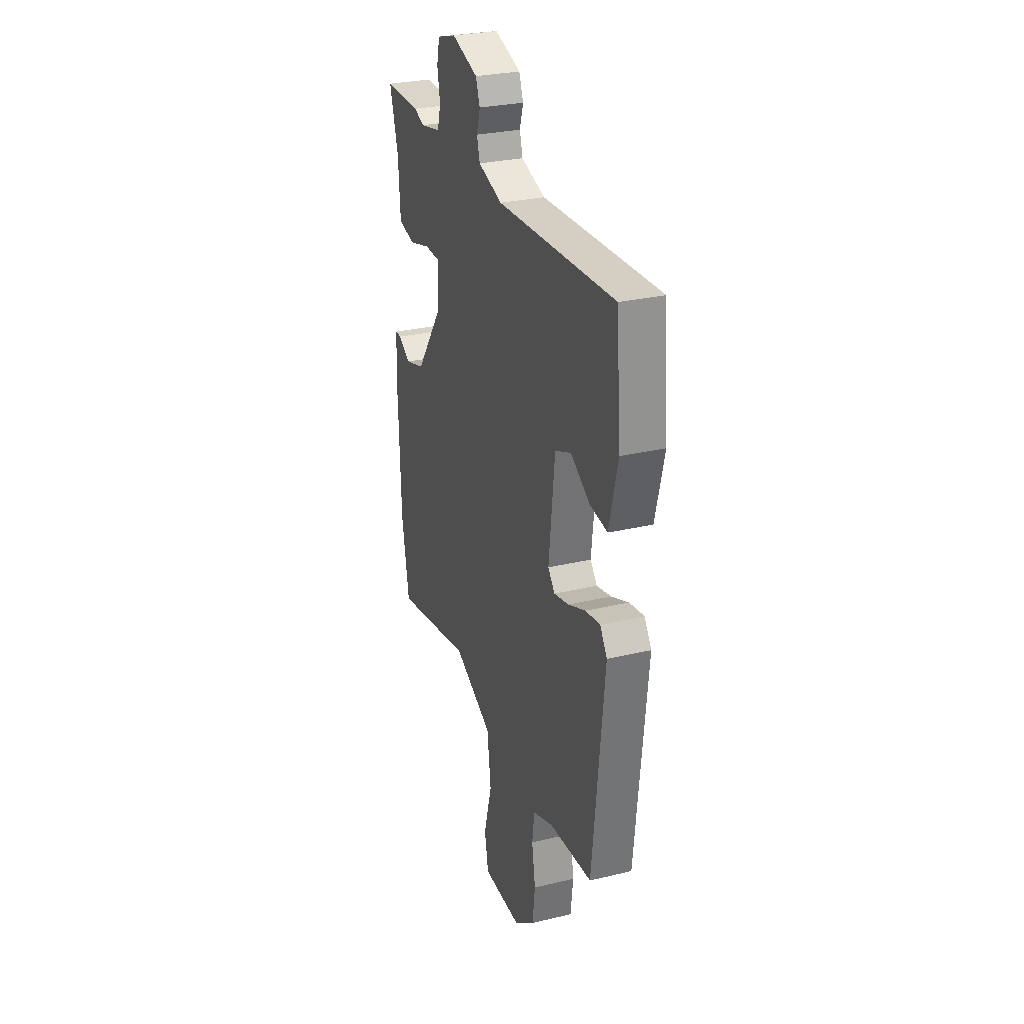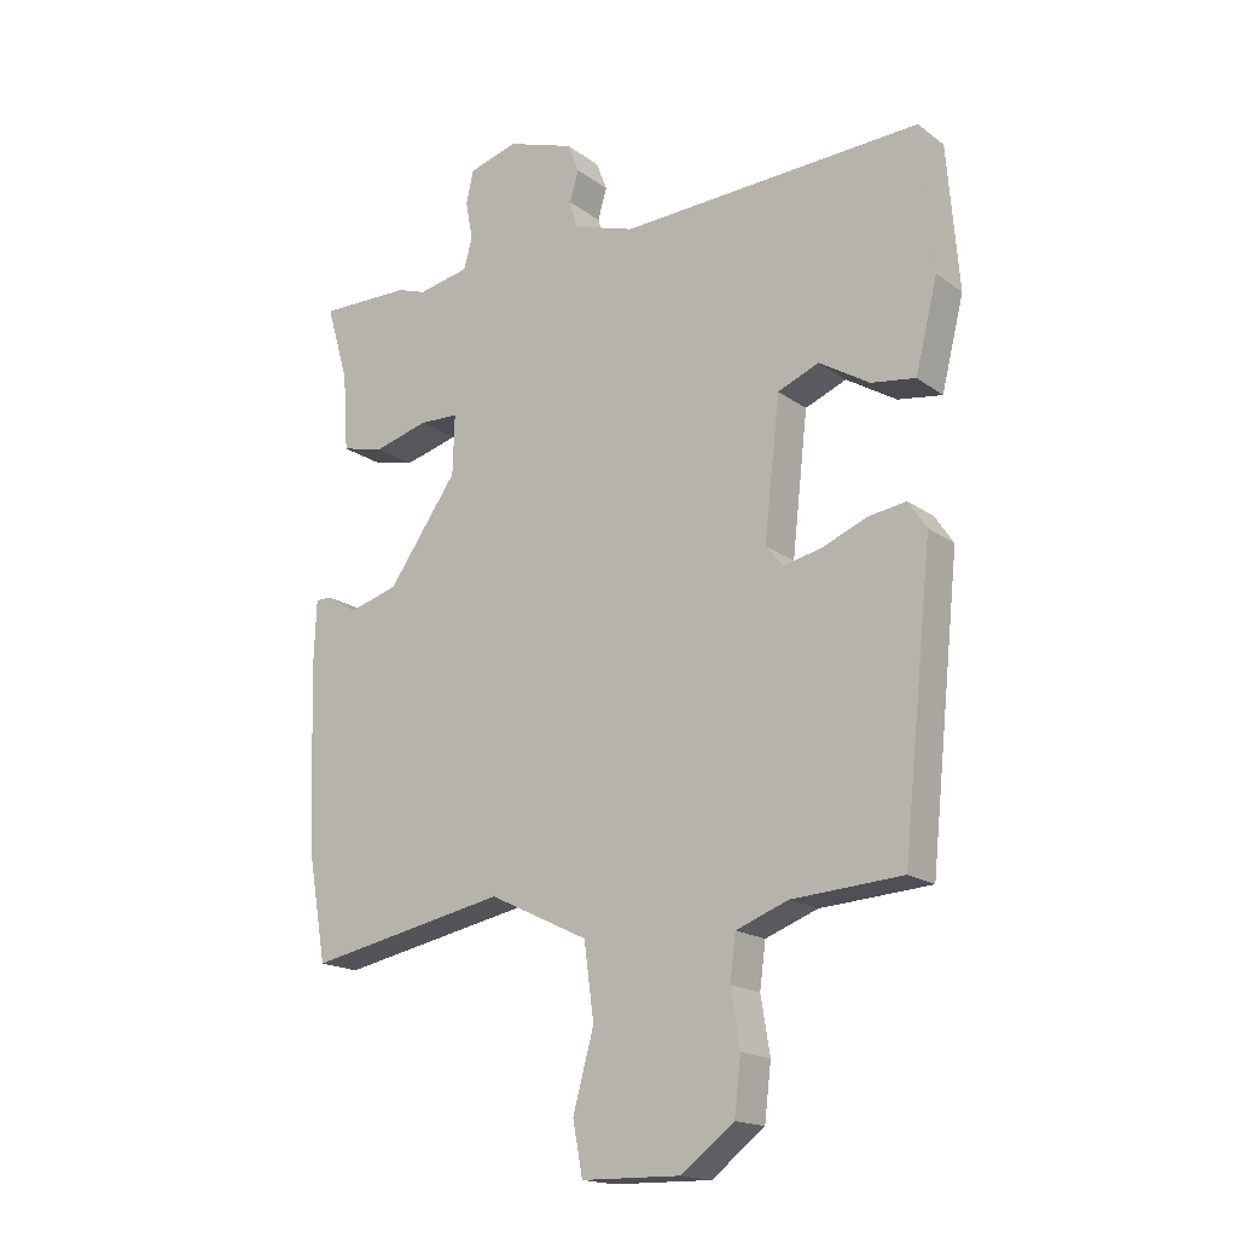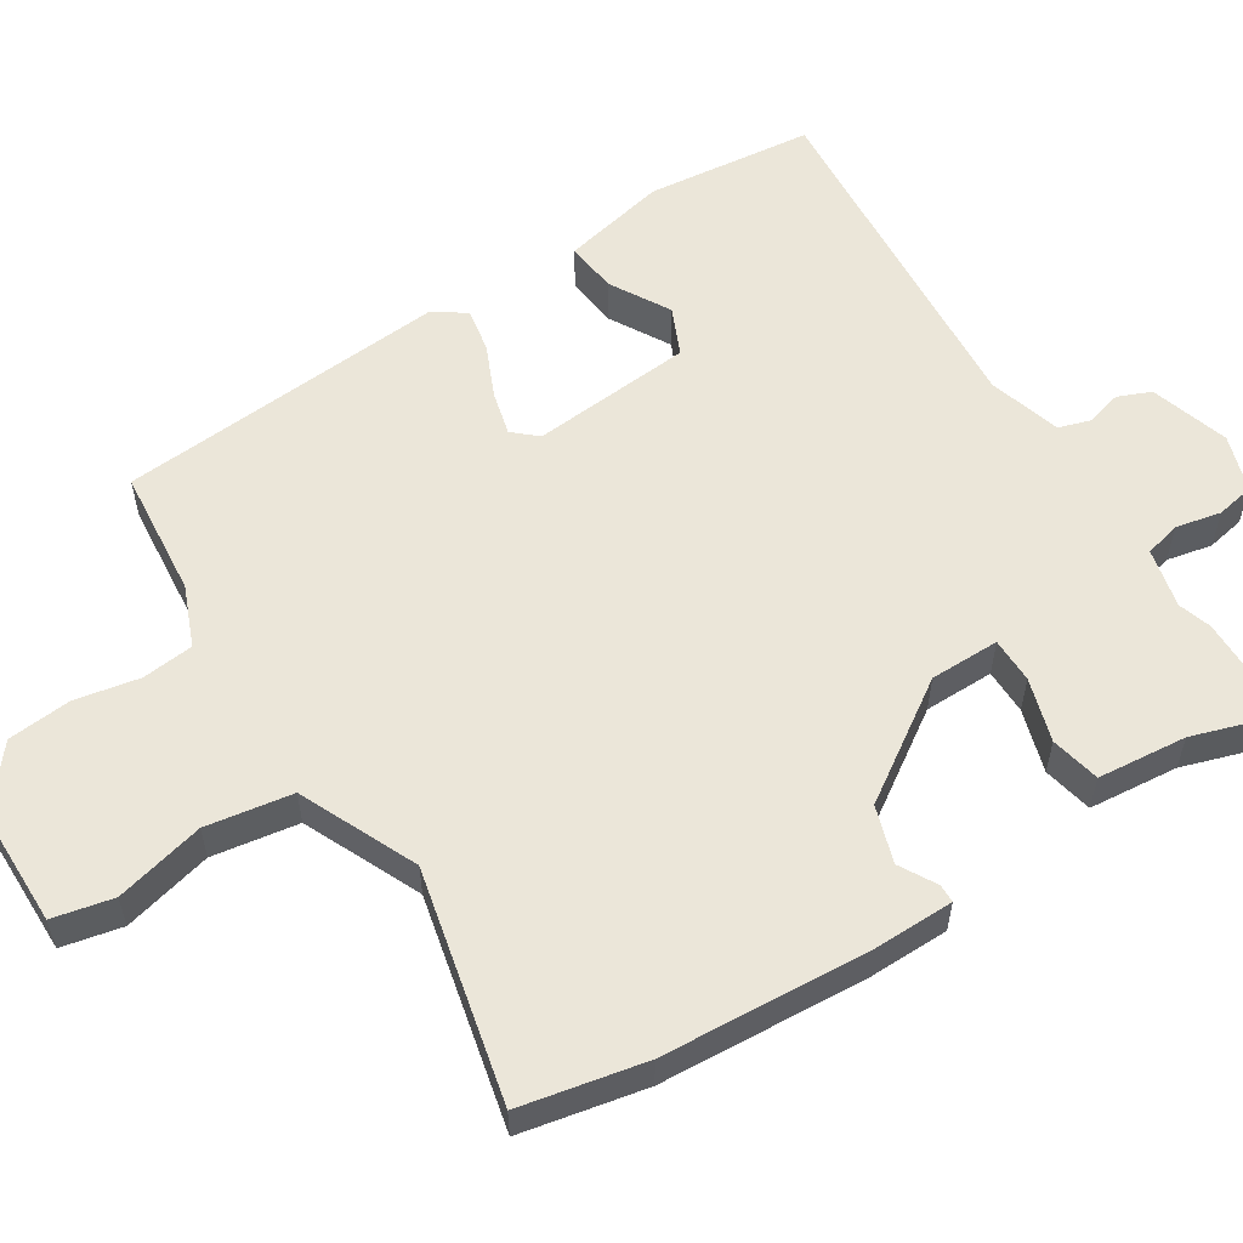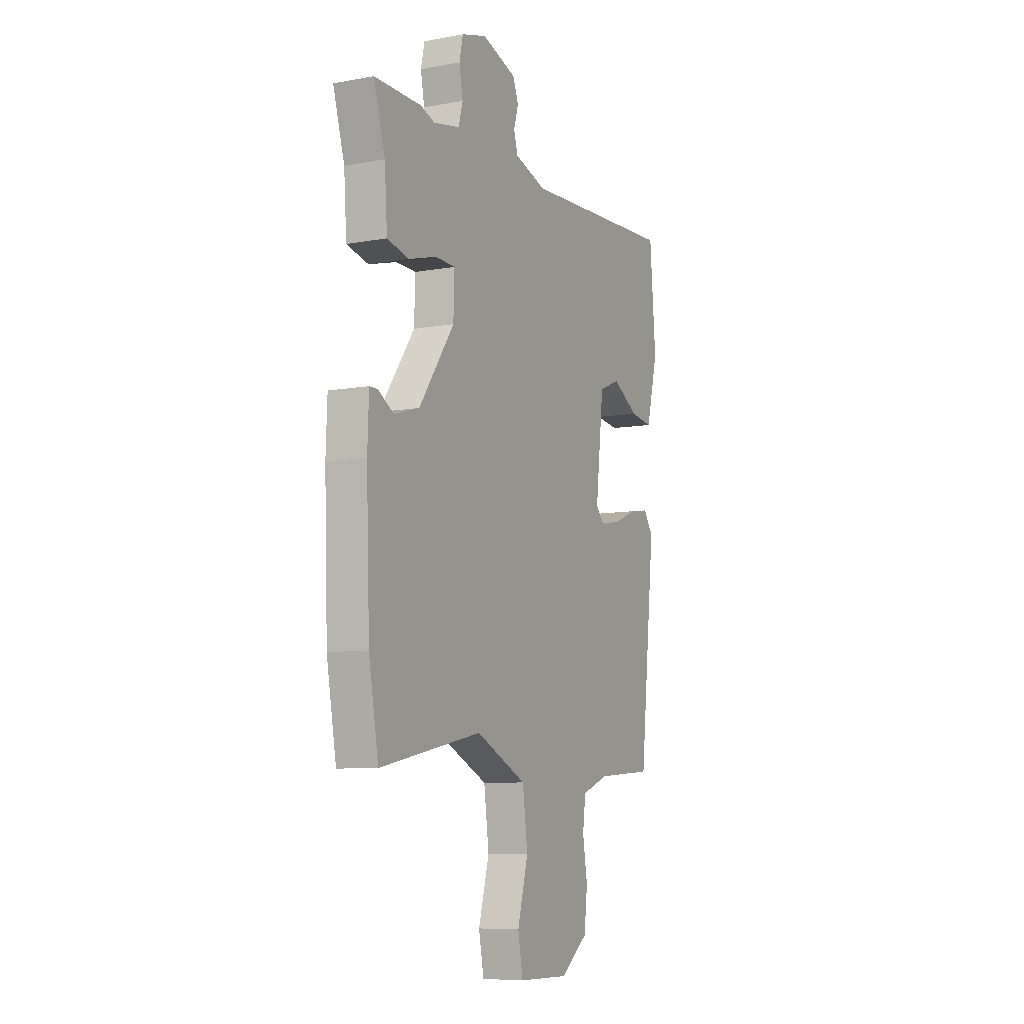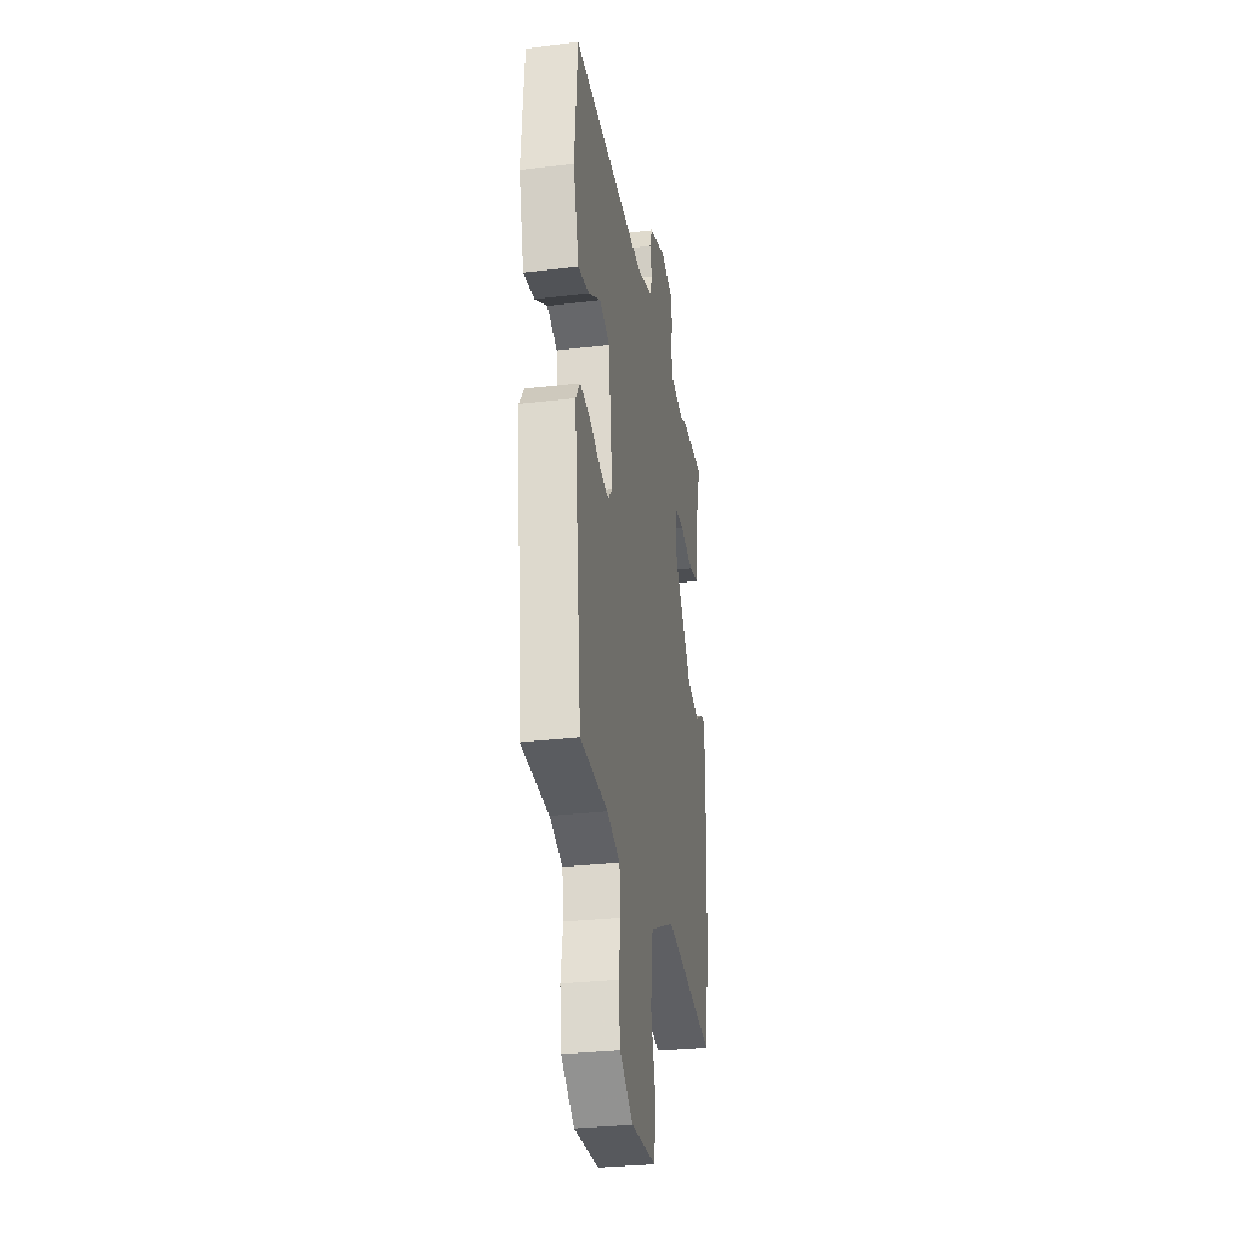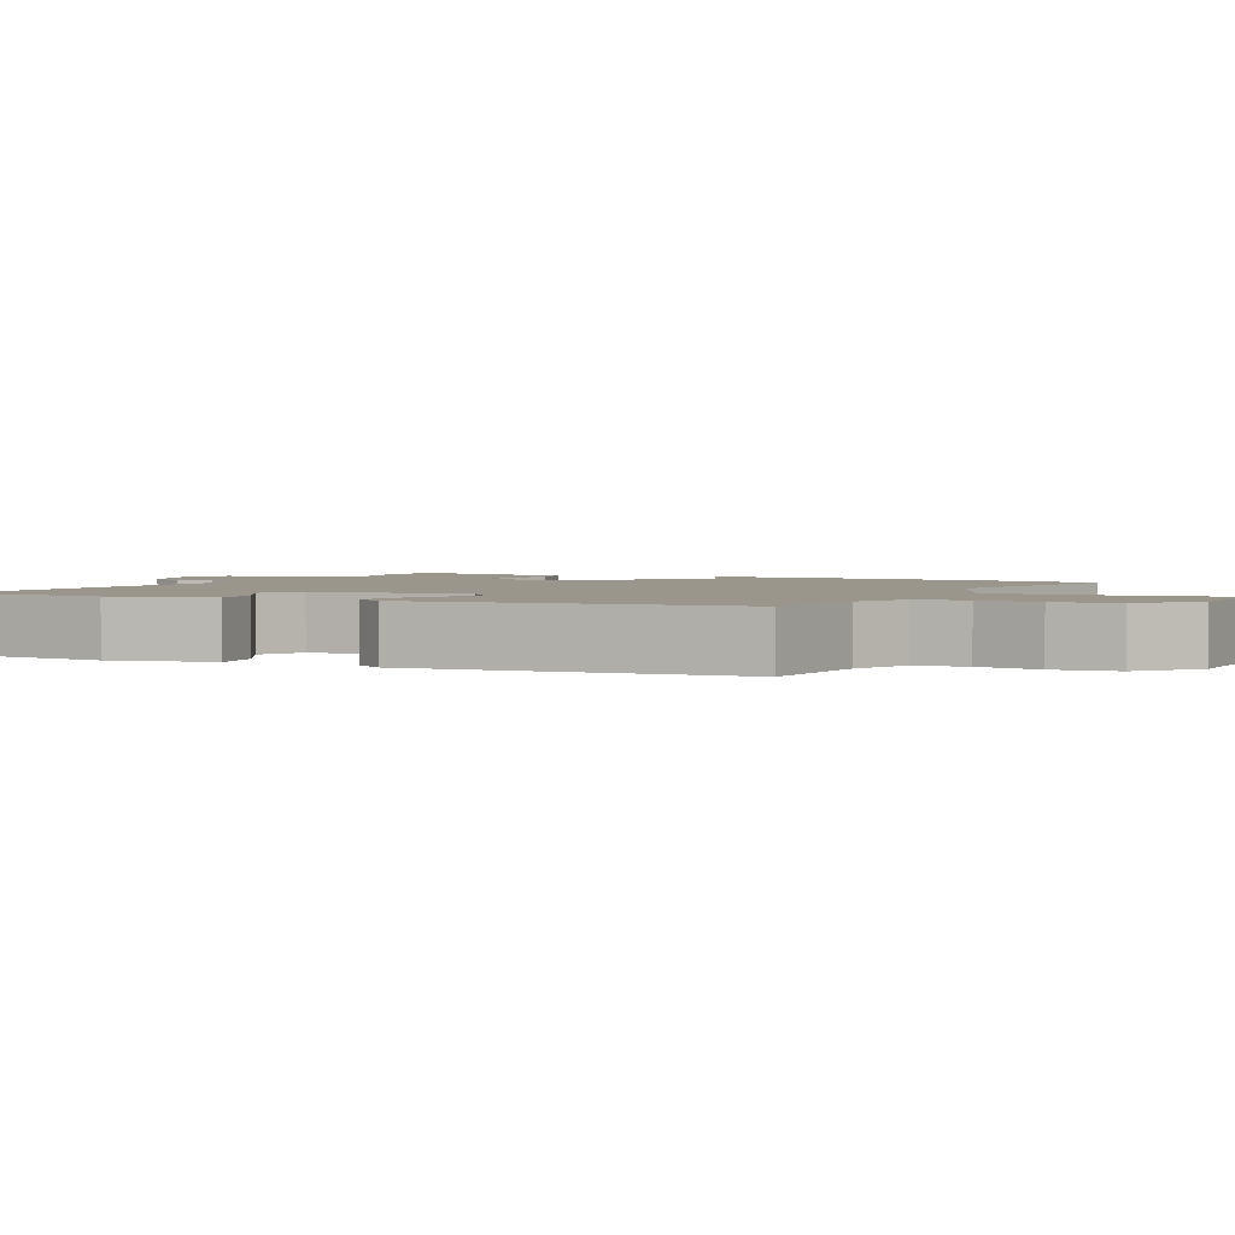
<metadata>
{"format":"obj","ext":"obj","renderer":"f3d","projection":"perspective","resolution":1024,"background":"white","views":[{"elev":28.3,"azim":70.1,"up":"+Z"},{"elev":-17.5,"azim":35.5,"up":"+Z"},{"elev":57.2,"azim":-120.7,"up":"+Y"},{"elev":-8.0,"azim":-63.1,"up":"+Z"},{"elev":-30.4,"azim":100.3,"up":"+Z"},{"elev":2.3,"azim":117.9,"up":"+Y"}]}
</metadata>
<code>
v -0.498 0.07 -0.51
v -0.527 0.07 -0.345
v -0.537 0.07 -0.07
v -0.533 0.07 0.035
v -0.509 0.07 0.035
v -0.461 0.07 0.006
v -0.386 0.07 0.028
v -0.28 0.07 0.178
v -0.277 0.07 0.27
v -0.337 0.07 0.272
v -0.421 0.07 0.249
v -0.486 0.07 0.265
v -0.494 0.07 0.383
v -0.528 0.07 0.5
v -0.387 0.07 0.498
v -0.344 0.07 0.483
v -0.265 0.07 0.499
v -0.252 0.07 0.546
v -0.263 0.07 0.606
v -0.252 0.07 0.656
v -0.177 0.07 0.678
v -0.074 0.07 0.643
v -0.057 0.07 0.599
v -0.071 0.07 0.552
v -0.059 0.07 0.51
v 0.036 0.07 0.479
v 0.499 0.07 0.5
v 0.517 0.07 0.28
v 0.483 0.07 0.143
v 0.415 0.07 0.153
v 0.338 0.07 0.2
v 0.275 0.07 0.174
v 0.251 0.07 -0.038
v 0.278 0.07 -0.07
v 0.336 0.07 -0.057
v 0.405 0.07 -0.029
v 0.463 0.07 -0.02
v 0.491 0.07 -0.062
v 0.445 0.07 -0.498
v 0.276 0.07 -0.509
v 0.196 0.07 -0.539
v 0.187 0.07 -0.607
v 0.201 0.07 -0.692
v 0.191 0.07 -0.776
v 0.11 0.07 -0.838
v -0.042 0.07 -0.835
v -0.057 0.07 -0.755
v -0.025 0.07 -0.638
v -0.04 0.07 -0.524
v -0.192 0.07 -0.45
v -0.498 0 -0.51
v -0.527 0 -0.345
v -0.537 0 -0.07
v -0.533 0 0.035
v -0.509 0 0.035
v -0.461 0 0.006
v -0.386 0 0.028
v -0.28 0 0.178
v -0.277 0 0.27
v -0.337 0 0.272
v -0.421 0 0.249
v -0.486 0 0.265
v -0.494 0 0.383
v -0.528 0 0.5
v -0.387 0 0.498
v -0.344 0 0.483
v -0.265 0 0.499
v -0.252 0 0.546
v -0.263 0 0.606
v -0.252 0 0.656
v -0.177 0 0.678
v -0.074 0 0.643
v -0.057 0 0.599
v -0.071 0 0.552
v -0.059 0 0.51
v 0.036 0 0.479
v 0.499 0 0.5
v 0.517 0 0.28
v 0.483 0 0.143
v 0.415 0 0.153
v 0.338 0 0.2
v 0.275 0 0.174
v 0.251 0 -0.038
v 0.278 0 -0.07
v 0.336 0 -0.057
v 0.405 0 -0.029
v 0.463 0 -0.02
v 0.491 0 -0.062
v 0.445 0 -0.498
v 0.276 0 -0.509
v 0.196 0 -0.539
v 0.187 0 -0.607
v 0.201 0 -0.692
v 0.191 0 -0.776
v 0.11 0 -0.838
v -0.042 0 -0.835
v -0.057 0 -0.755
v -0.025 0 -0.638
v -0.04 0 -0.524
v -0.192 0 -0.45
f 46 47 48
f 45 46 48
f 44 45 48
f 43 44 48
f 42 43 48
f 41 42 48 49
f 40 41 49 50
f 39 40 50
f 38 39 50
f 37 38 50
f 36 37 50
f 35 36 50
f 29 30 31
f 28 29 31
f 27 28 31
f 26 27 31
f 25 26 31 32
f 22 23 24
f 21 22 24
f 20 21 24
f 19 20 24
f 18 19 24
f 17 18 24 25
f 25 32 33
f 17 25 33
f 16 17 33
f 13 14 15 16
f 12 13 16
f 11 12 16
f 10 11 16
f 4 5 6
f 3 4 6
f 2 3 6
f 1 2 6
f 50 1 6
f 50 6 7
f 34 35 50
f 34 50 7 8
f 33 34 8 9
f 16 33 9
f 9 10 16
f 98 97 96
f 98 96 95
f 98 95 94
f 98 94 93
f 98 93 92
f 99 98 92 91
f 100 99 91 90
f 100 90 89
f 100 89 88
f 100 88 87
f 100 87 86
f 100 86 85
f 81 80 79
f 81 79 78
f 81 78 77
f 81 77 76
f 82 81 76 75
f 74 73 72
f 74 72 71
f 74 71 70
f 74 70 69
f 74 69 68
f 75 74 68 67
f 83 82 75
f 83 75 67
f 83 67 66
f 66 65 64 63
f 66 63 62
f 66 62 61
f 66 61 60
f 56 55 54
f 56 54 53
f 56 53 52
f 56 52 51
f 56 51 100
f 57 56 100
f 100 85 84
f 58 57 100 84
f 59 58 84 83
f 59 83 66
f 66 60 59
f 1 51 52 2
f 2 52 53 3
f 3 53 54 4
f 4 54 55 5
f 5 55 56 6
f 6 56 57 7
f 7 57 58 8
f 8 58 59 9
f 9 59 60 10
f 10 60 61 11
f 11 61 62 12
f 12 62 63 13
f 13 63 64 14
f 14 64 65 15
f 15 65 66 16
f 16 66 67 17
f 17 67 68 18
f 18 68 69 19
f 19 69 70 20
f 20 70 71 21
f 21 71 72 22
f 22 72 73 23
f 23 73 74 24
f 24 74 75 25
f 25 75 76 26
f 26 76 77 27
f 27 77 78 28
f 28 78 79 29
f 29 79 80 30
f 30 80 81 31
f 31 81 82 32
f 32 82 83 33
f 33 83 84 34
f 34 84 85 35
f 35 85 86 36
f 36 86 87 37
f 37 87 88 38
f 38 88 89 39
f 39 89 90 40
f 40 90 91 41
f 41 91 92 42
f 42 92 93 43
f 43 93 94 44
f 44 94 95 45
f 45 95 96 46
f 46 96 97 47
f 47 97 98 48
f 48 98 99 49
f 49 99 100 50
f 50 100 51 1

</code>
